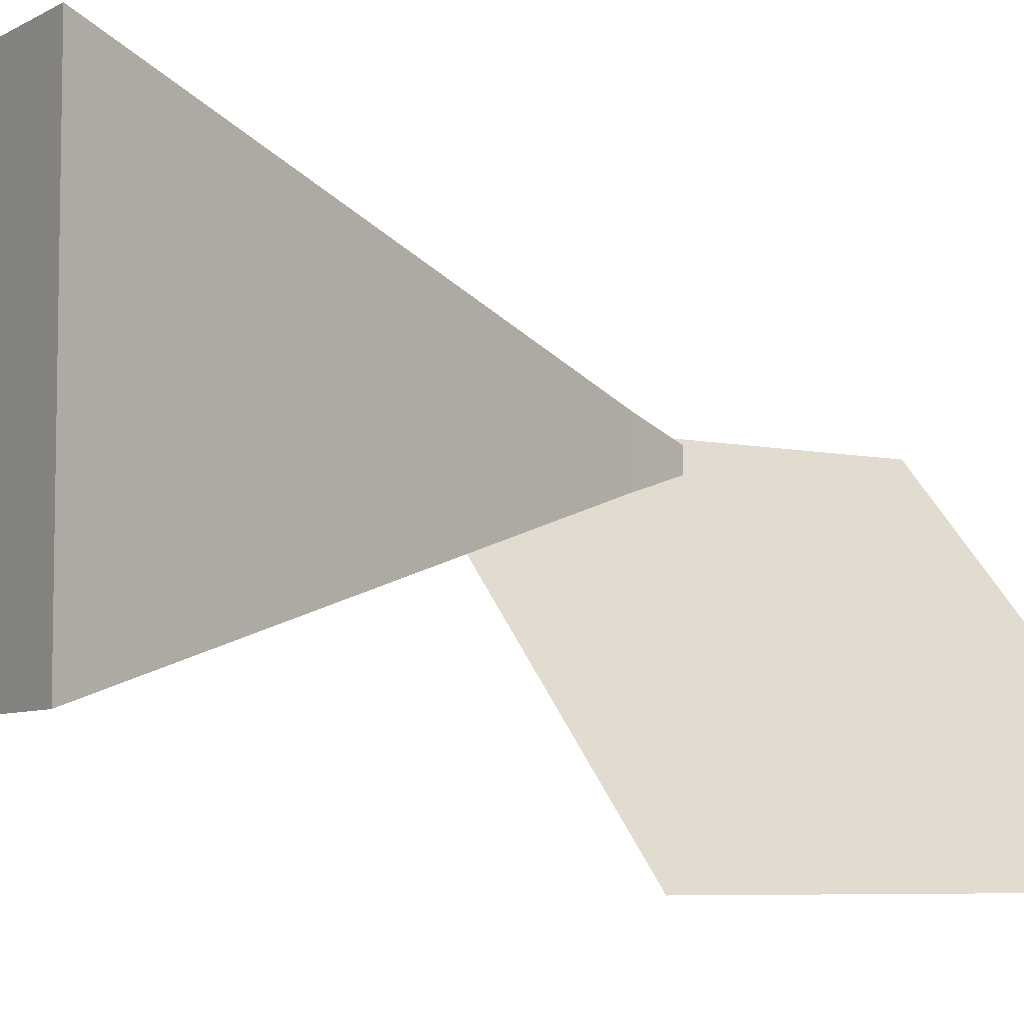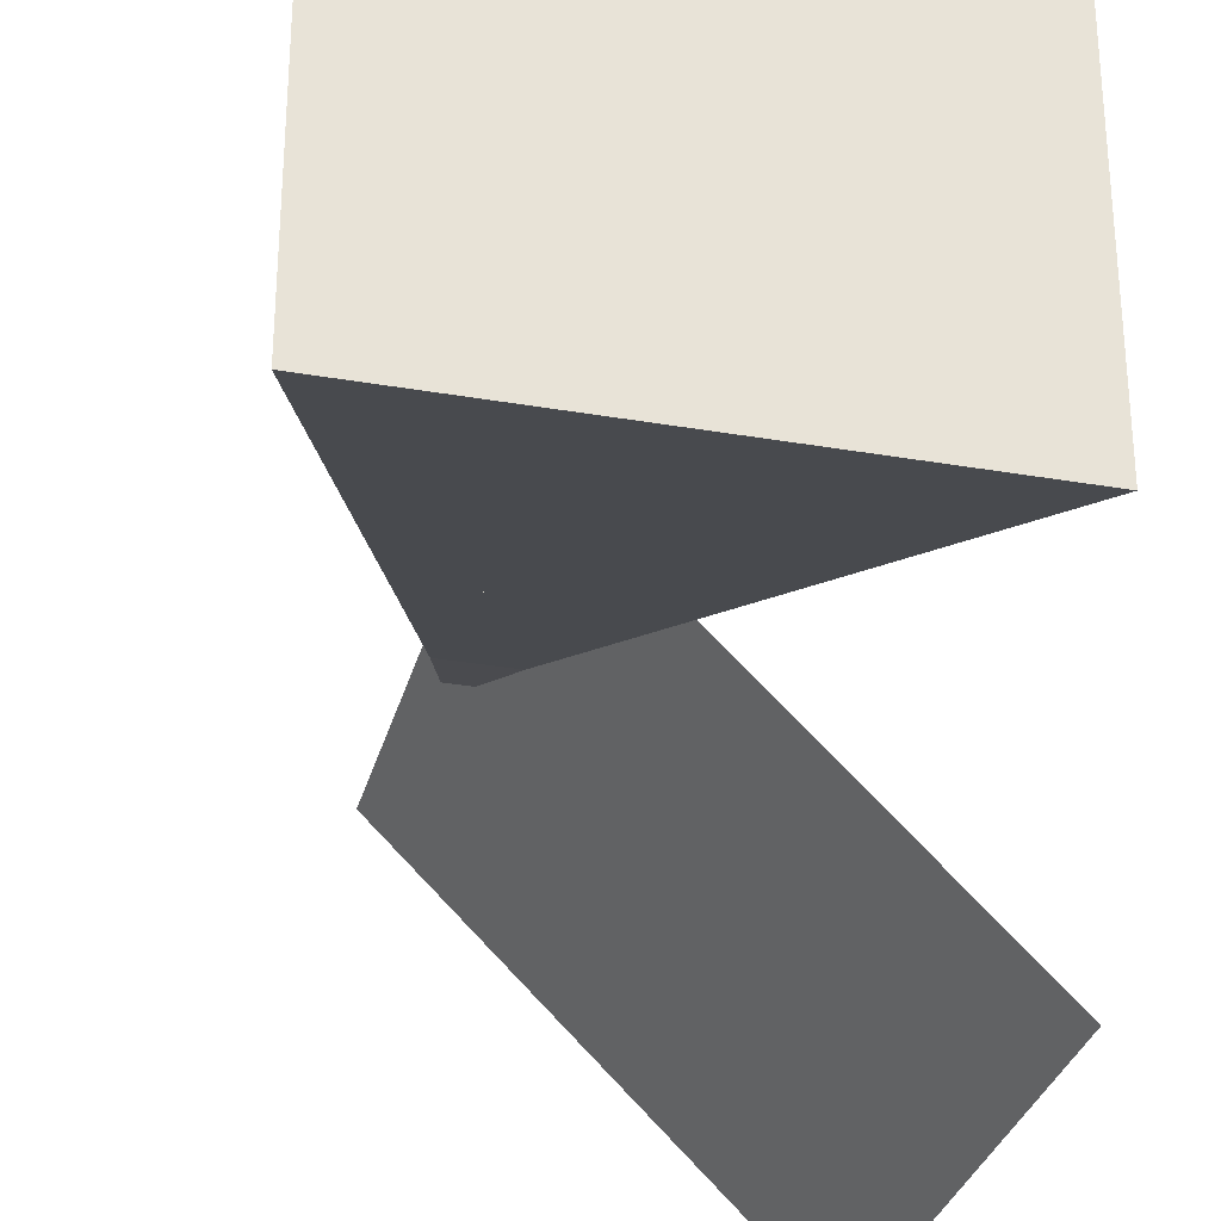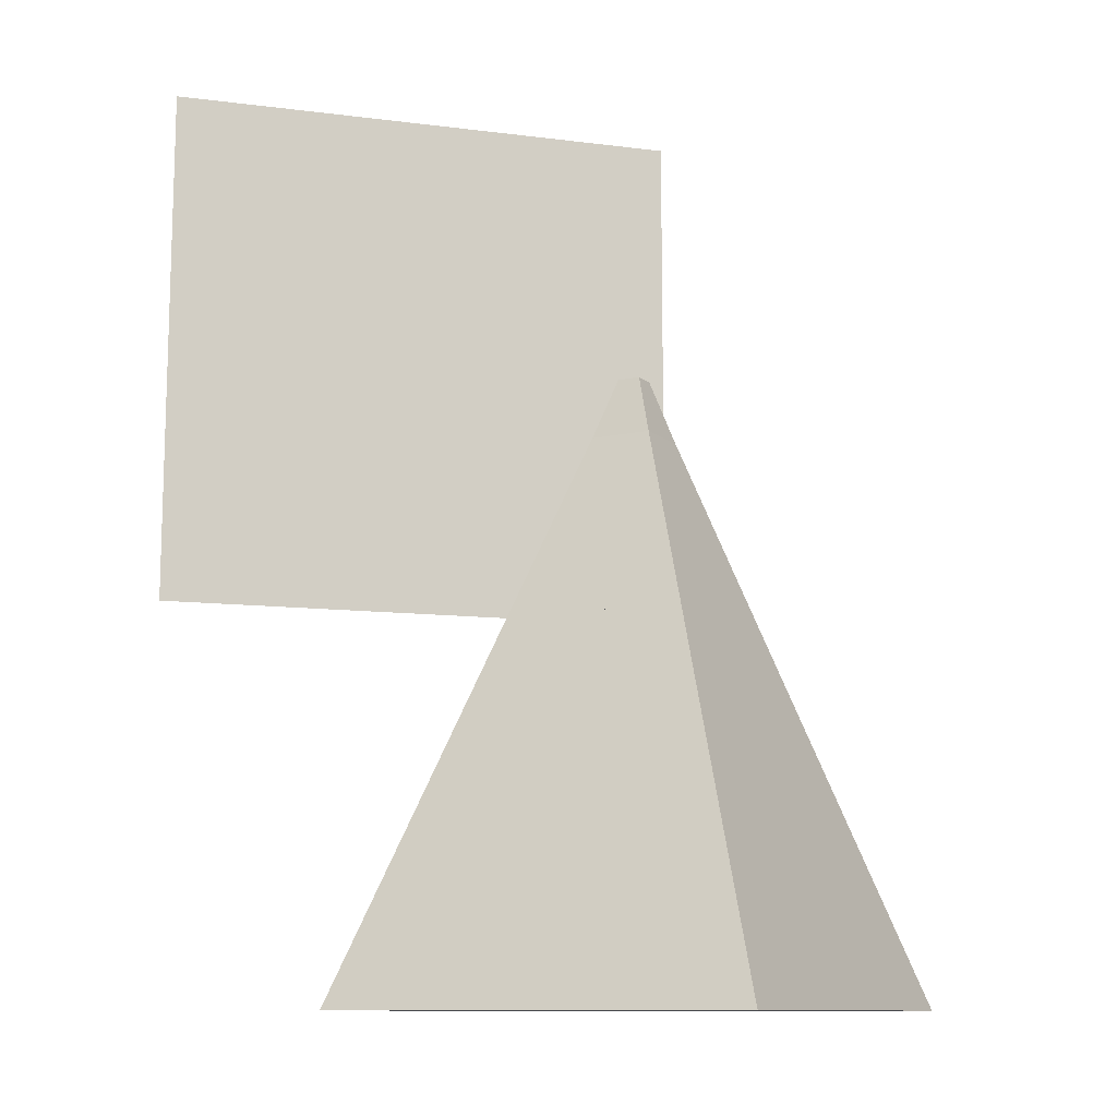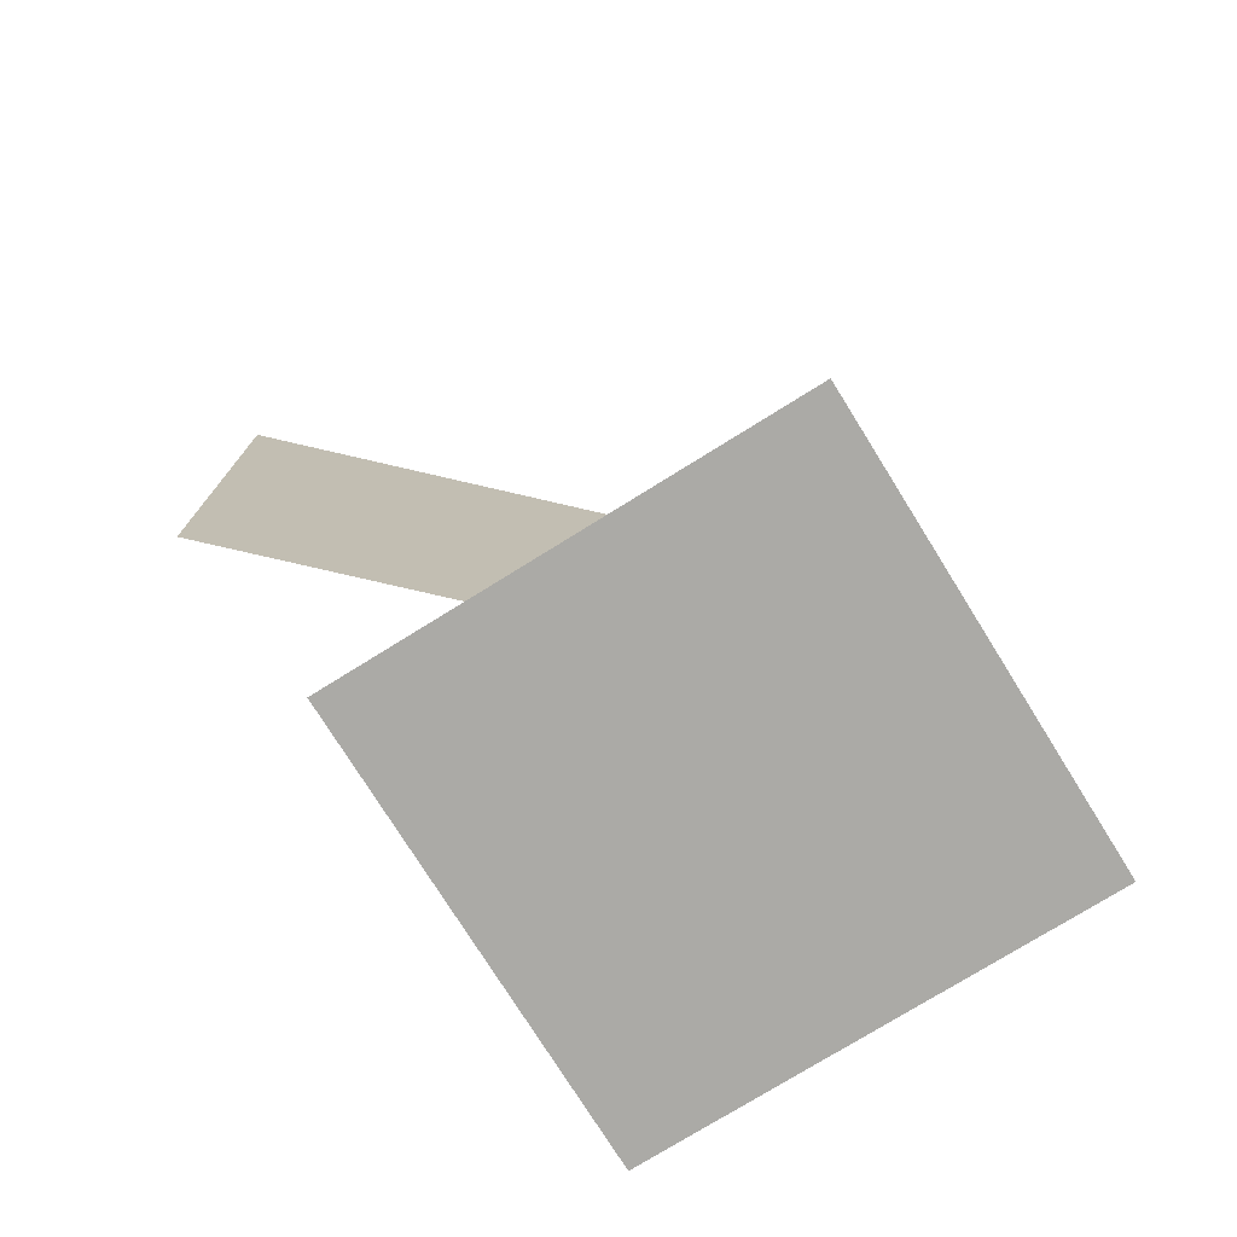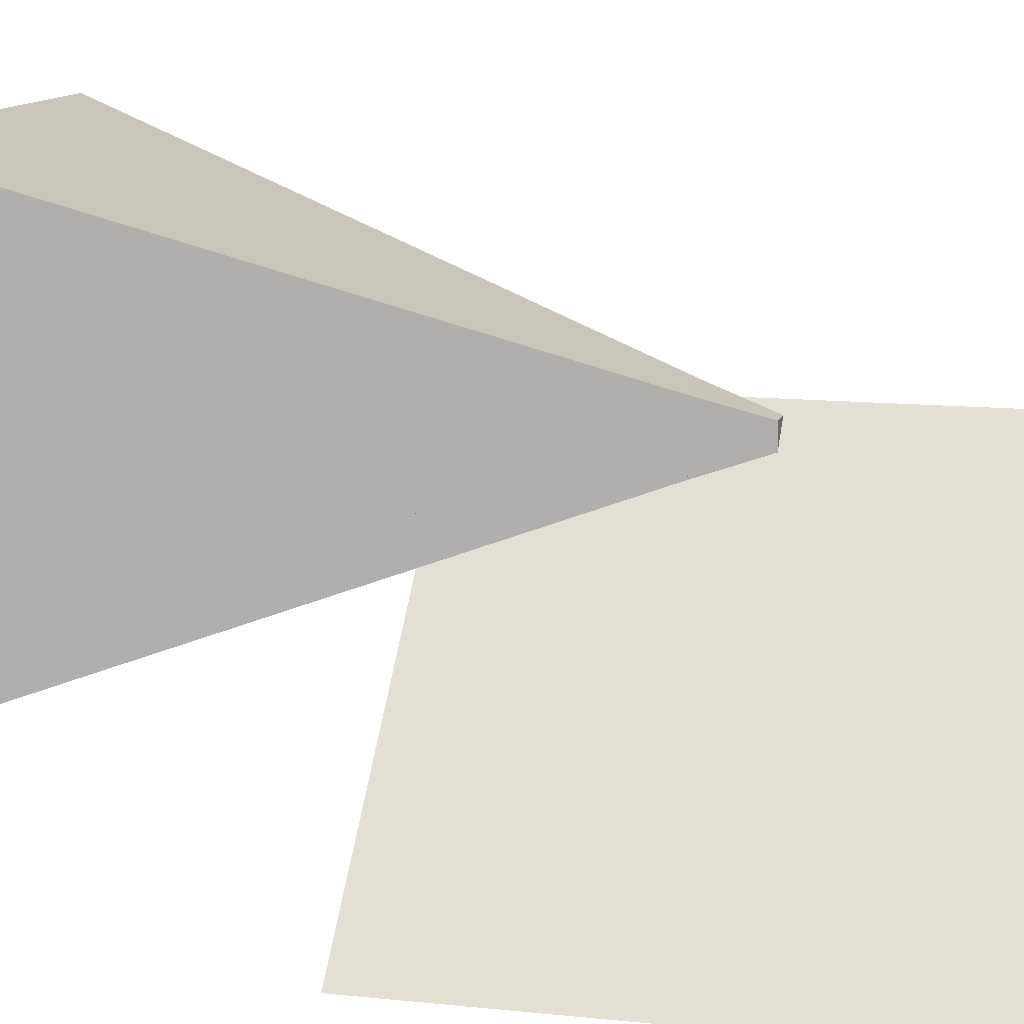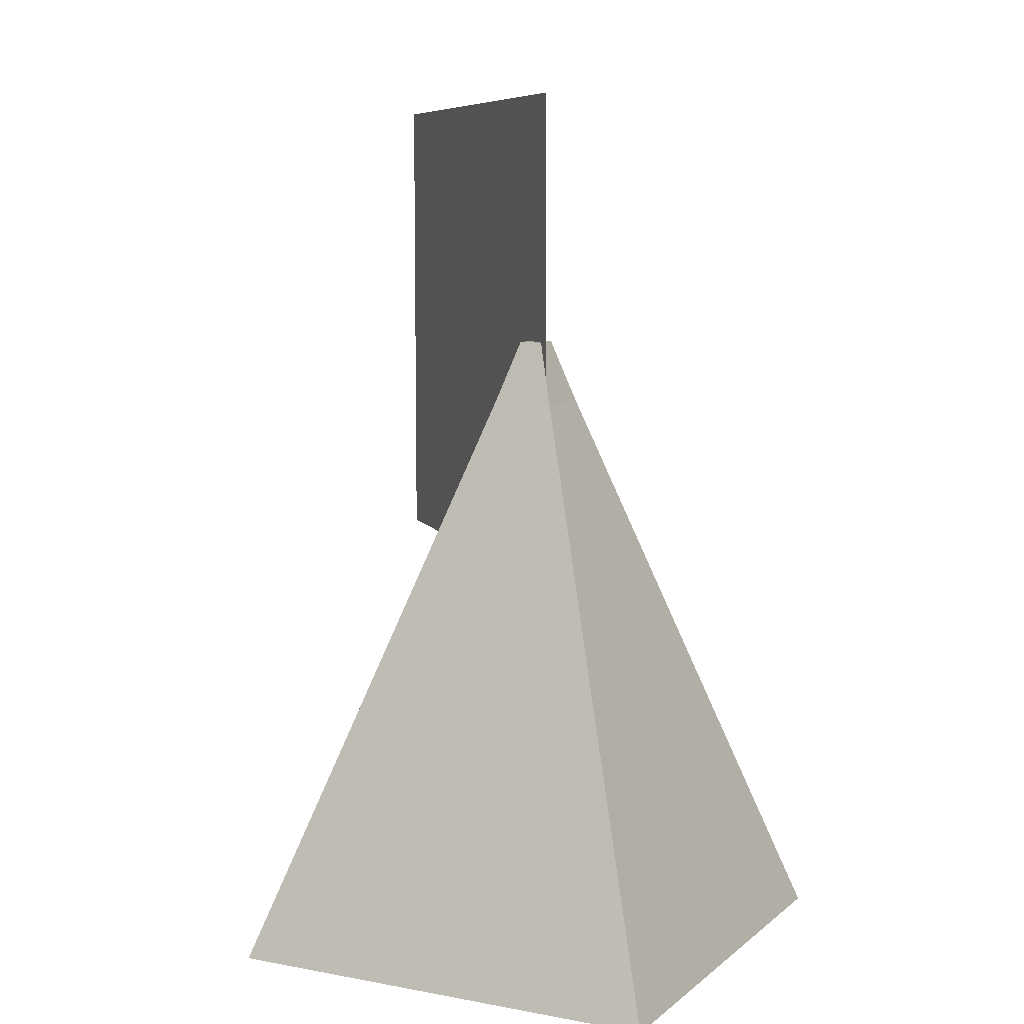
<metadata>
{"format":"obj","ext":"obj","renderer":"f3d","projection":"perspective","resolution":1024,"background":"white","views":[{"elev":-6.5,"azim":56.9,"up":"+Z"},{"elev":-31.1,"azim":-14.0,"up":"+Z"},{"elev":-11.3,"azim":-151.8,"up":"+Y"},{"elev":-75.8,"azim":-148.1,"up":"+Y"},{"elev":12.1,"azim":104.1,"up":"+Z"},{"elev":8.1,"azim":-62.9,"up":"+Y"}]}
</metadata>
<code>
o cube
v -0.3906 0.4688 0.3906
v 0.3906 0.4688 0.3906
v 0.2344 0.9375 0.2344
v -0.2344 0.9375 0.2344
v -0.3906 0.4688 -0.3906
v -0.2344 0.9375 -0.2344
v 0.3906 0.4688 -0.3906
v 0.2344 0.9375 -0.2344
v -0.2344 0.9375 0.2344
v 0.2344 0.9375 0.2344
v 0.07812 1.406 0.07812
v -0.07812 1.406 0.07812
v -0.2344 0.9375 -0.2344
v -0.07812 1.406 -0.07812
v 0.2344 0.9375 -0.2344
v 0.07812 1.406 -0.07812
v -0.07812 1.406 0.07812
v 0.07812 1.406 0.07812
v 0.0293 1.562 0.0293
v -0.0293 1.562 0.0293
v -0.07812 1.406 -0.07812
v -0.0293 1.562 -0.0293
v 0.07812 1.406 -0.07812
v 0.0293 1.562 -0.0293
v -0.5469 0 0.5469
v 0.5469 0 0.5469
v 0.3906 0.4688 0.3906
v -0.3906 0.4688 0.3906
v -0.5469 -0 -0.5469
v -0.3906 0.4688 -0.3906
v 0.5469 -0 -0.5469
v 0.3906 0.4688 -0.3906
v -0.05524 0.9375 0.05524
v 0.8286 0.9375 -0.8286
v 0.8286 2.188 -0.8286
v -0.05524 2.188 0.05524
v -0.05524 0.9375 0.05524
v -0.05524 2.188 0.05524
v 0.8286 0.9375 -0.8286
v 0.8286 2.188 -0.8286
f 1 2 3 4
f 5 1 4 6
f 7 5 6 8
f 2 7 8 3
f 8 6 4 3
f 2 1 5 7
f 9 10 11 12
f 13 9 12 14
f 15 13 14 16
f 10 15 16 11
f 16 14 12 11
f 10 9 13 15
f 17 18 19 20
f 21 17 20 22
f 23 21 22 24
f 18 23 24 19
f 24 22 20 19
f 18 17 21 23
f 25 26 27 28
f 29 25 28 30
f 31 29 30 32
f 26 31 32 27
f 32 30 28 27
f 26 25 29 31
f 33 34 35 36
f 37 33 36 38
f 39 37 38 40
f 34 39 40 35
f 40 38 36 35
f 34 33 37 39

</code>
